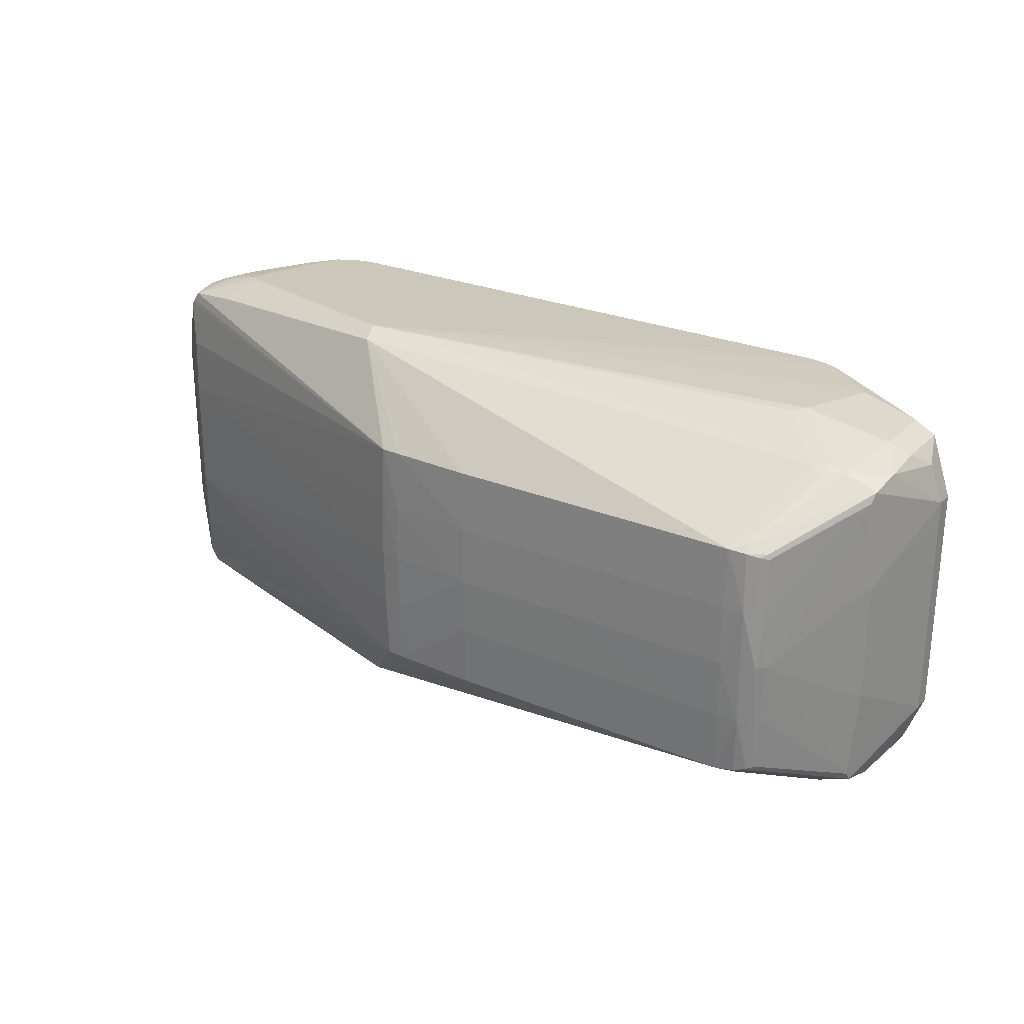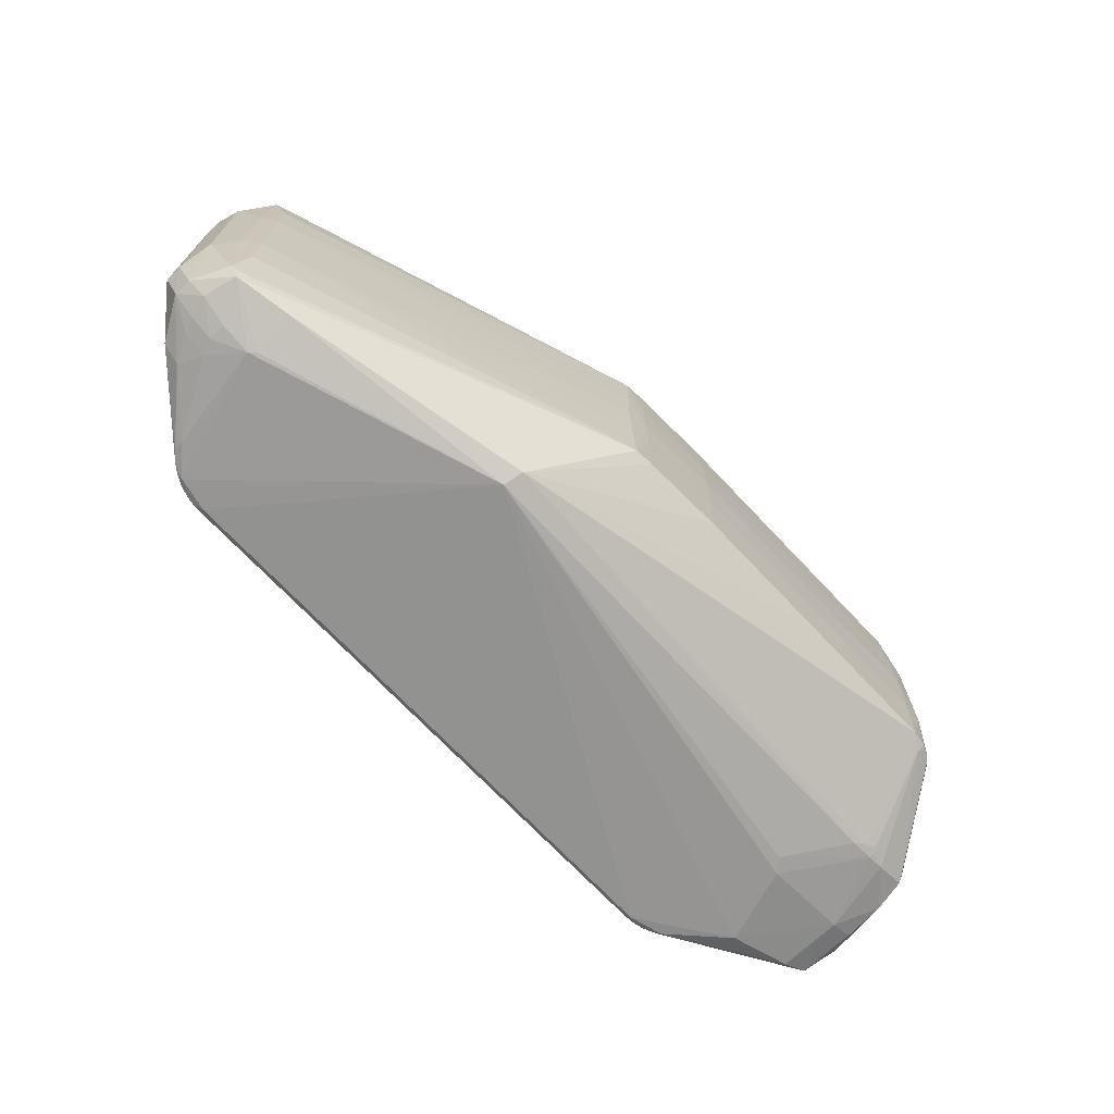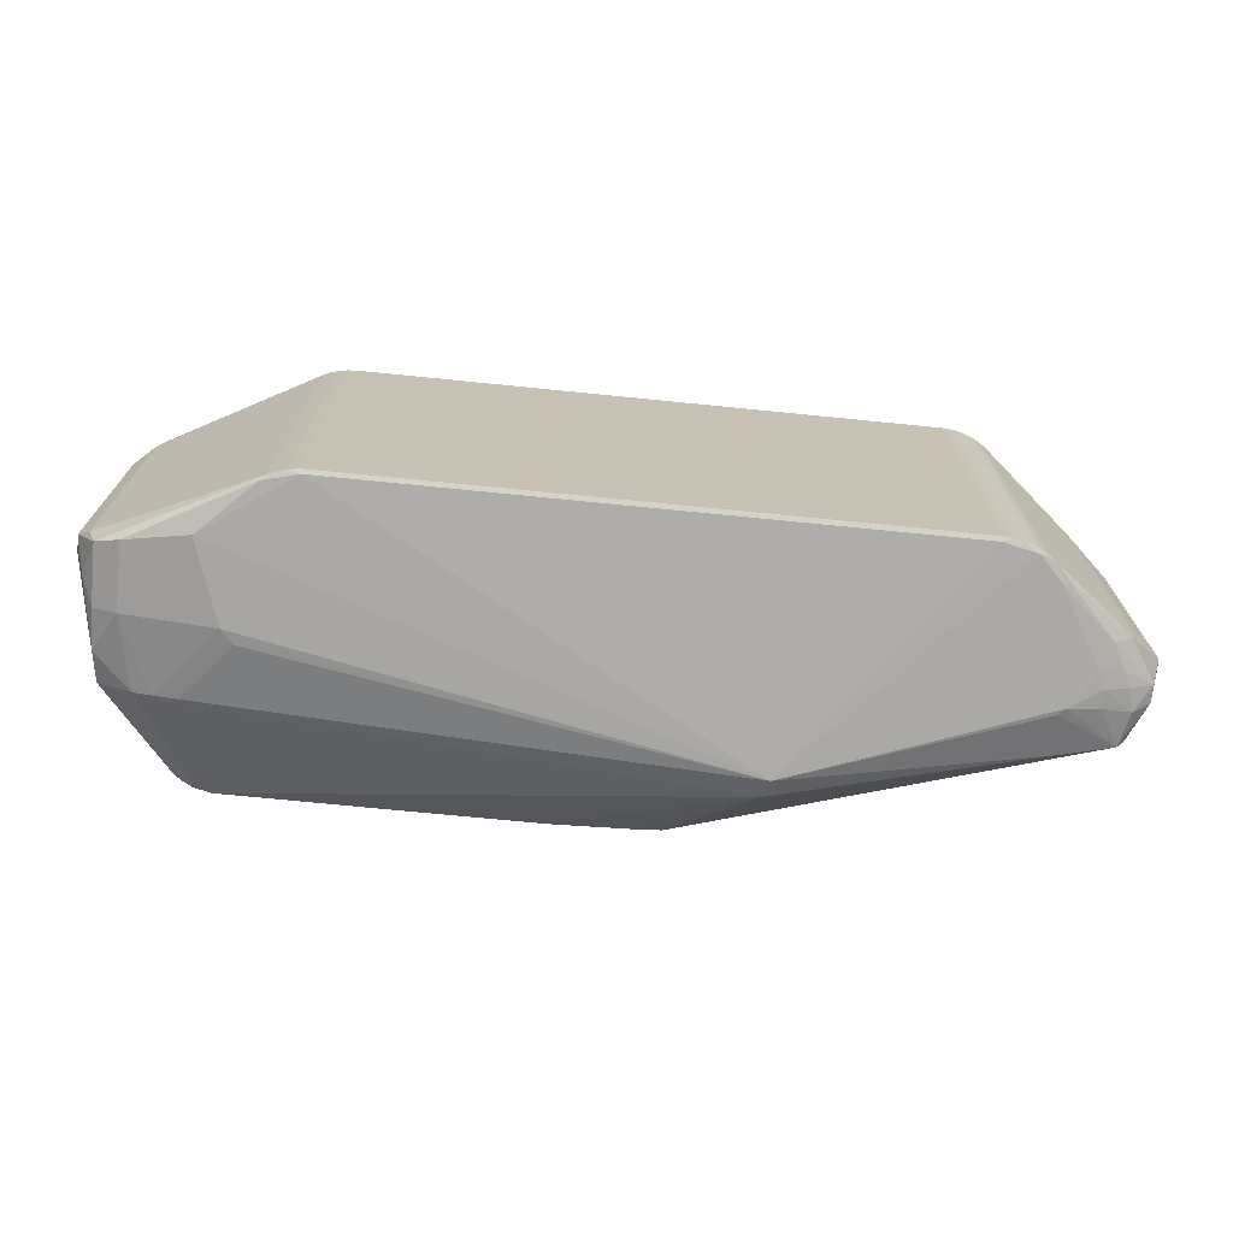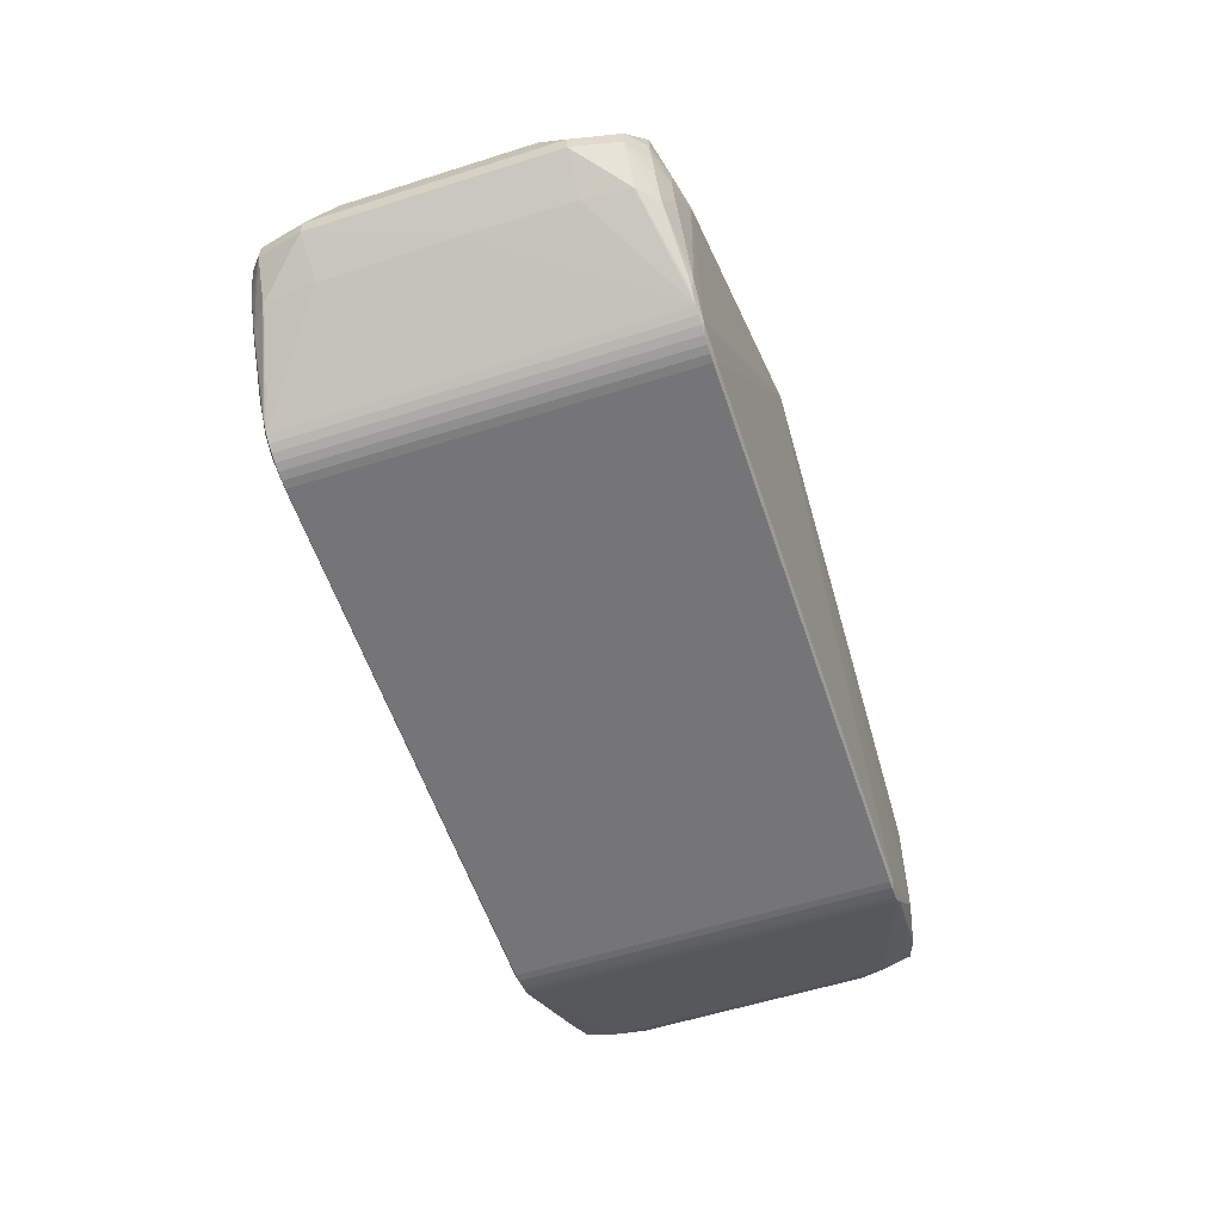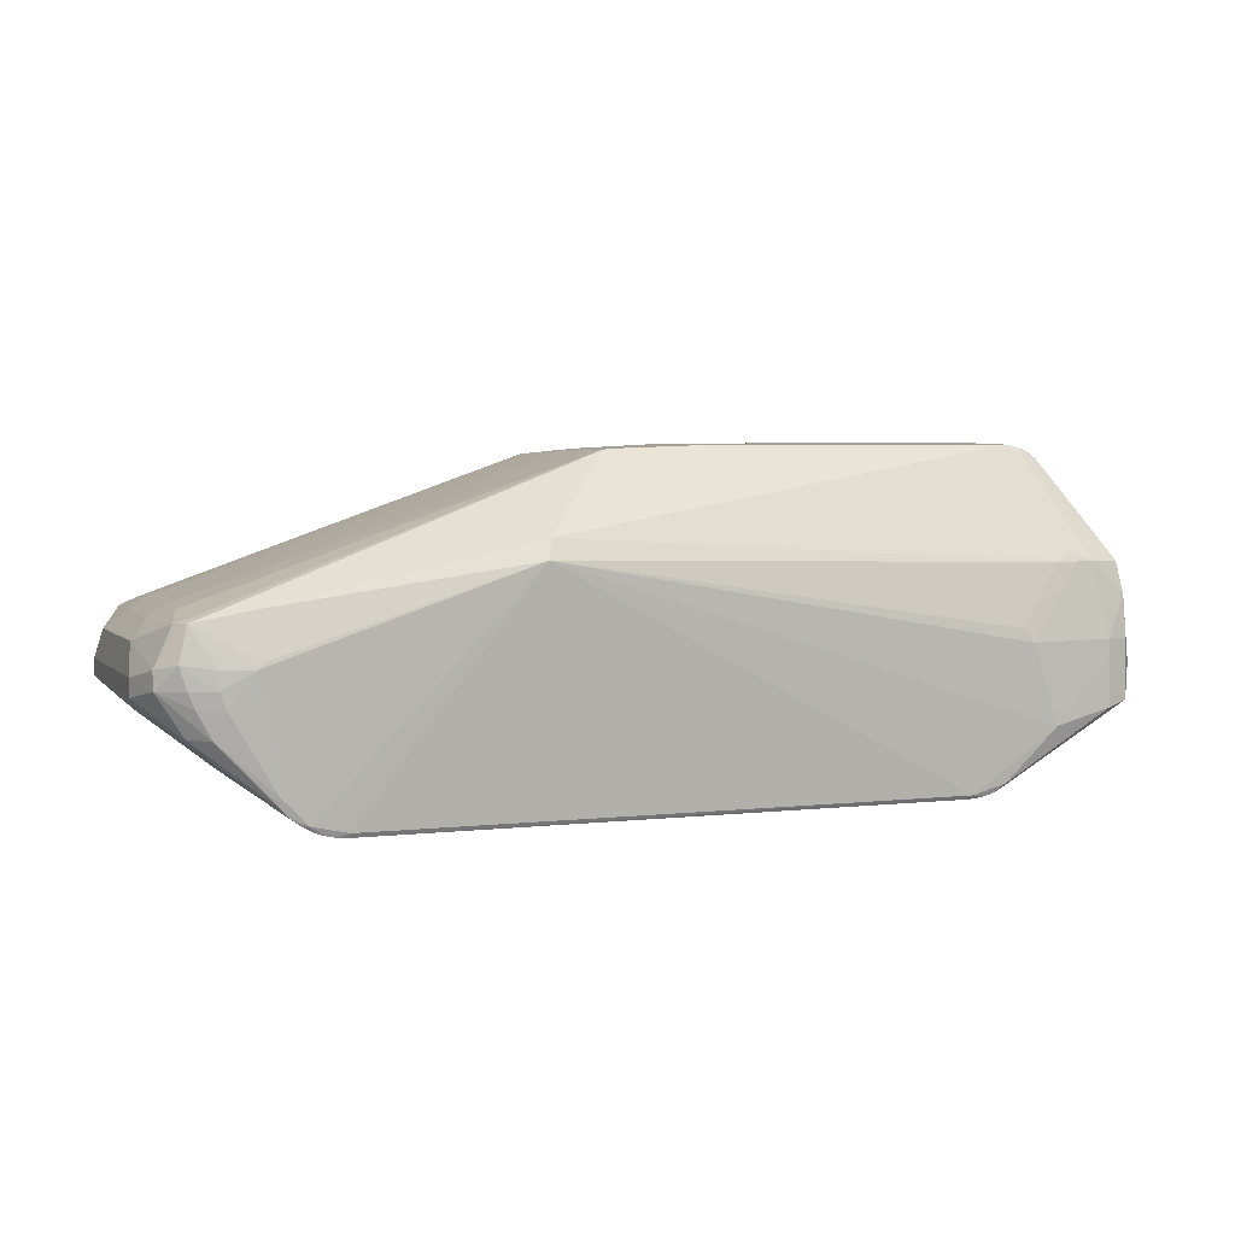
<metadata>
{"format":"obj","ext":"obj","renderer":"f3d","projection":"perspective","resolution":1024,"background":"white","views":[{"elev":26.3,"azim":33.0,"up":"+Y"},{"elev":-70.7,"azim":-47.1,"up":"+Y"},{"elev":-71.6,"azim":173.9,"up":"+Y"},{"elev":-56.9,"azim":-71.7,"up":"+Z"},{"elev":3.4,"azim":-20.0,"up":"+Z"}]}
</metadata>
<code>
v -0.3572 0.195 0.0927
v -0.35 0.2082 0.04897
v 0.3868 0.2087 0.06102
v 0.4356 0.1918 0.1244
v 0.4599 0.1889 0.1245
v -0.4089 0.1774 0.08571
v -0.4212 0.1744 0.0818
v -0.4141 0.1251 0.09068
v -0.414 0.0643 0.09316
v -0.4294 0.06461 0.0815
v -0.4293 -0.06277 0.08187
v -0.02076 0.001655 0.2336
v -0.01912 0.06456 0.2335
v 0.09353 0.1303 0.2381
v 0.09459 0.06459 0.2411
v 0.248 0.1305 0.2393
v 0.248 0.06479 0.2422
v 0.09467 0.001758 0.2425
v 0.4316 0.06492 0.2415
v 0.4289 0.1285 0.2373
v 0.4313 0.001983 0.2418
v 0.4461 0.001976 0.2361
v 0.4434 0.0649 0.2342
v 0.4532 0.001957 0.2279
v 0.4471 0.1284 0.2259
v 0.4514 0.06489 0.2274
v 0.5145 0.06466 0.1316
v 0.5136 0.1717 0.1244
v 0.5174 0.18 0.09087
v 0.441 0.1253 0.2322
v 0.4579 0.1839 0.1361
v -0.4216 0.1894 0.04602
v -0.4138 0.1881 0.08131
v 0.4104 0.1305 0.2404
v 0.4097 0.06491 0.2434
v 0.4099 0.001977 0.2448
v 0.4492 0.123 0.2264
v 0.5122 0.162 0.1311
v 0.4269 0.1354 0.2291
v 0.001708 0.00168 0.2371
v 0.002486 0.0646 0.2363
v 0.003901 0.1302 0.2345
v -0.01647 0.1299 0.2331
v -0.3569 -0.193 0.09382
v -0.3497 -0.2064 0.05016
v 0.3871 -0.2058 0.06221
v 0.4359 -0.1886 0.1255
v -0.4087 -0.1755 0.08673
v -0.4139 -0.1231 0.09139
v -0.4139 -0.06237 0.09352
v -0.01904 -0.06128 0.2338
v 0.09467 -0.06112 0.2415
v 0.0937 -0.1268 0.2389
v 0.2481 -0.1268 0.24
v 0.2481 -0.06111 0.2426
v 0.4317 -0.06098 0.2419
v 0.4435 -0.061 0.2346
v 0.4473 -0.1245 0.2266
v 0.4515 -0.06101 0.2277
v 0.5146 -0.06124 0.132
v 0.5176 -0.1769 0.0919
v 0.4411 -0.1214 0.2329
v 0.4581 -0.1805 0.1372
v -0.421 -0.1726 0.08279
v -0.4135 -0.1862 0.08239
v 0.4105 -0.1266 0.2411
v 0.4098 -0.06099 0.2438
v 0.4493 -0.1191 0.2271
v 0.5124 -0.1586 0.132
v 0.427 -0.1315 0.2299
v 0.002571 -0.06127 0.2367
v 0.004074 -0.1269 0.2353
v -0.0163 -0.1266 0.2339
v 0.4465 0.1879 0.1307
v 0.4649 0.1855 0.1312
v 0.4467 -0.1845 0.1318
v 0.4612 -0.1827 0.1318
v 0.4291 -0.1247 0.238
v -0.09537 0.2161 0.1531
v -0.1013 0.2257 0.1327
v -0.101 -0.2231 0.134
v -0.09509 -0.2134 0.1543
v -0.4182 0.1215 -0.01942
v -0.4141 0.1737 -0.01951
v -0.3933 0.1915 -0.01989
v -0.4191 -0.01082 -0.01906
v -0.4179 -0.1232 -0.01872
v -0.4138 -0.1724 -0.01851
v -0.393 -0.1902 -0.01879
v 0.5185 -0.182 -0.01306
v 0.5182 0.1846 -0.01411
v 0.5183 -0.06126 0.1258
v 0.5182 0.06464 0.1254
v -0.4234 -0.1707 0.08194
v -0.4239 0.173 0.08107
v -0.4216 0.1894 0.04602
v -0.4188 -0.1784 0.08229
v -0.4213 -0.1877 0.0471
v -0.4494 0.06892 0.06245
v -0.4479 0.1002 0.06394
v -0.4494 0.09717 0.06239
v -0.4493 -0.09408 0.06292
v -0.4477 -0.09729 0.06449
v -0.4478 -0.06281 0.06441
v -0.4493 -0.06583 0.06286
v 0.4288 -0.2023 -0.03447
v 0.3995 -0.2066 0.04816
v 0.494 -0.1908 -0.01968
v 0.4935 -0.1908 0.04879
v 0.4937 -0.1908 0.03097
v 0.5184 -0.182 -0.00657
v 0.5185 -0.182 -0.01306
v 0.518 -0.1818 0.04894
v 0.5182 -0.1819 0.02323
v 0.5287 -0.1503 -0.01174
v 0.528 -0.1647 0.04896
v 0.5314 -0.1647 0.02326
v 0.4286 0.2047 -0.03564
v 0.3991 0.2094 0.04696
v 0.4938 0.1937 -0.02076
v 0.4933 0.1937 0.04768
v 0.4936 0.1937 0.006796
v 0.5182 0.1846 -0.007623
v 0.5182 0.1846 -0.01411
v 0.5178 0.1848 0.04788
v 0.5285 0.1529 -0.01261
v 0.5311 0.1676 0.02231
v 0.5416 0.1257 -0.002611
v 0.5448 0.1258 -7.278e-05
v 0.5445 0.1258 0.01719
v 0.5448 0.1057 -1.529e-05
v 0.5444 0.1058 0.018
v 0.5449 -0.1033 0.0005853
v 0.5446 -0.1033 0.01784
v 0.5418 -0.1234 -0.001895
v 0.5449 -0.1234 0.0006428
v 0.5446 -0.1233 0.01865
v -0.4547 0.1251 0.01403
v -0.4551 0.1252 0.03129
v -0.4547 0.1051 0.01409
v -0.4551 0.1052 0.0321
v -0.4549 -0.1039 0.03195
v -0.4545 -0.124 0.01475
v -0.4549 -0.1239 0.03276
v -0.4188 0.0642 -0.01914
v -0.4412 0.1725 0.04144
v -0.4411 0.1725 0.02296
v -0.4146 0.1724 -0.01942
v -0.4147 0.1909 0.0231
v -0.408 0.1909 0.006801
v -0.3943 0.1908 -0.0198
v -0.3898 0.2006 0.04173
v -0.3896 0.2006 0.02325
v -0.3829 0.2005 0.006952
v -0.3572 0.2083 0.04194
v -0.4187 -0.06292 -0.01878
v -0.441 -0.1709 0.04243
v -0.4408 -0.171 0.02395
v -0.4144 -0.1711 -0.01844
v -0.4144 -0.1894 0.02419
v -0.4077 -0.1894 0.007893
v -0.3941 -0.1895 -0.01871
v -0.3895 -0.1989 0.04288
v -0.3894 -0.199 0.0244
v -0.3827 -0.199 0.0081
v -0.3569 -0.2066 0.04313
v 0.3812 0.1997 -0.08678
v 0.3647 0.2022 -0.09185
v 0.3742 0.1997 -0.09185
v 0.3666 0.1996 -0.0961
v 0.3667 0.1531 -0.09595
v 0.3586 0.1996 -0.09947
v 0.338 0.2019 -0.1001
v 0.3503 0.1996 -0.1019
v 0.3418 0.1996 -0.1034
v 0.3331 0.1996 -0.104
v 0.3744 -0.1971 -0.09071
v 0.3669 -0.1971 -0.09496
v 0.3669 -0.1505 -0.09508
v 0.3737 -0.199 -0.0888
v 0.3589 -0.1971 -0.09833
v 0.3506 -0.1504 -0.1009
v 0.3506 -0.1971 -0.1008
v 0.342 -0.1506 -0.1024
v 0.342 -0.1971 -0.1023
v 0.3334 -0.1971 -0.1029
v 0.3382 -0.1997 -0.09869
v -0.2769 0.1981 -0.1084
v -0.2755 0.2011 -0.1009
v -0.2856 0.1981 -0.1079
v -0.2855 0.1517 -0.1078
v -0.2941 0.1981 -0.1065
v -0.3025 0.1981 -0.1042
v -0.3023 0.1507 -0.1041
v -0.3038 0.2006 -0.09843
v -0.3105 0.1981 -0.1009
v -0.3181 0.1981 -0.0968
v -0.3252 0.1981 -0.09183
v -0.3232 0.2008 -0.08694
v -0.3318 0.1981 -0.0861
v -0.3376 0.1981 -0.07967
v -0.3452 0.2006 -0.05952
v -0.3426 0.1981 -0.07263
v -0.2766 -0.1972 -0.1072
v -0.2755 -0.1996 -0.1027
v -0.2853 -0.1972 -0.1068
v -0.2854 -0.1507 -0.1069
v -0.2939 -0.1972 -0.1054
v -0.3022 -0.1972 -0.1031
v -0.3102 -0.1972 -0.0998
v -0.3179 -0.1972 -0.09566
v -0.325 -0.1972 -0.09069
v -0.3117 -0.1996 -0.09515
v -0.3315 -0.1972 -0.08496
v -0.3373 -0.1971 -0.07854
v -0.3376 -0.1998 -0.0685
v -0.3424 -0.1971 -0.0715
v 0.4792 0.1852 0.1248
v 0.4602 -0.1856 0.1256
v 0.4795 -0.1819 0.1258
v 0.5138 -0.1683 0.1254
f 65 82 73
f 82 72 73
f 81 82 44
f 44 82 65
f 66 54 82
f 53 72 82
f 82 54 53
f 13 12 40
f 29 130 127
f 129 126 91
f 91 127 129
f 129 127 130
f 35 18 36
f 143 88 158
f 158 144 143
f 140 143 139
f 139 138 140
f 65 166 45
f 45 44 65
f 45 166 81
f 81 44 45
f 81 205 187
f 106 187 180
f 81 187 106
f 136 90 115
f 70 66 76
f 76 66 82
f 191 188 206
f 206 188 204
f 204 188 186
f 186 187 204
f 204 205 206
f 204 187 205
f 186 188 176
f 147 138 139
f 54 66 67
f 67 55 54
f 36 18 67
f 18 55 67
f 54 55 52
f 52 53 54
f 52 55 18
f 72 53 52
f 73 50 49
f 51 50 73
f 12 50 51
f 73 40 51
f 51 40 12
f 71 73 72
f 71 40 73
f 18 40 71
f 72 52 71
f 71 52 18
f 41 40 18
f 134 137 136
f 132 134 130
f 137 134 132
f 28 130 29
f 93 132 130
f 130 28 93
f 93 28 38
f 92 137 93
f 137 132 93
f 125 121 29
f 29 127 125
f 120 167 168
f 126 129 128
f 18 35 17
f 139 143 142
f 142 144 139
f 143 144 142
f 9 12 13
f 9 50 12
f 144 158 157
f 157 102 144
f 86 140 138
f 143 140 86
f 110 106 108
f 108 106 180
f 178 115 90
f 112 114 110
f 110 108 112
f 112 108 90
f 207 191 206
f 192 191 207
f 190 191 192
f 188 191 190
f 146 147 139
f 56 67 66
f 56 21 36
f 36 67 56
f 73 49 64
f 13 40 43
f 40 41 43
f 43 9 13
f 8 9 43
f 15 41 18
f 18 17 15
f 136 137 117
f 137 116 117
f 117 90 136
f 117 112 90
f 16 17 35
f 14 15 16
f 16 15 17
f 19 56 22
f 21 56 19
f 19 35 36
f 36 21 19
f 124 127 91
f 124 125 127
f 118 120 168
f 168 80 118
f 91 120 123
f 123 120 125
f 123 124 91
f 125 124 123
f 131 128 129
f 131 129 130
f 135 115 126
f 126 128 135
f 136 115 135
f 92 93 60
f 22 68 59
f 59 24 22
f 27 93 38
f 38 24 27
f 27 60 93
f 24 60 27
f 23 19 22
f 30 19 23
f 38 28 37
f 30 23 37
f 37 23 22
f 70 76 63
f 63 220 70
f 68 58 221
f 221 137 92
f 70 220 221
f 109 106 110
f 110 114 109
f 114 113 109
f 11 49 50
f 139 144 141
f 208 207 206
f 192 207 208
f 206 205 208
f 213 208 205
f 209 208 213
f 213 205 81
f 81 166 213
f 166 216 213
f 180 178 177
f 177 178 90
f 177 108 180
f 90 108 177
f 181 178 180
f 180 187 181
f 187 183 181
f 91 126 170
f 170 172 168
f 126 115 171
f 178 170 171
f 171 170 126
f 81 46 47
f 47 82 81
f 47 76 82
f 185 187 186
f 185 183 187
f 168 172 174
f 173 175 176
f 168 174 173
f 173 174 175
f 173 80 168
f 173 176 188
f 8 43 95
f 147 146 96
f 199 202 155
f 155 80 199
f 119 118 80
f 2 80 155
f 80 2 1
f 78 56 66
f 78 66 70
f 70 221 78
f 78 221 58
f 57 68 22
f 22 56 57
f 65 73 48
f 73 64 48
f 42 43 41
f 41 15 42
f 42 15 14
f 112 117 111
f 111 117 113
f 114 112 111
f 111 113 114
f 35 19 34
f 34 16 35
f 120 118 122
f 121 125 122
f 125 120 122
f 122 119 121
f 118 119 122
f 152 153 32
f 155 153 152
f 155 202 154
f 154 153 155
f 192 208 194
f 194 208 209
f 211 196 210
f 210 196 209
f 210 213 211
f 209 213 210
f 128 131 133
f 133 135 128
f 136 135 133
f 133 134 136
f 130 134 133
f 133 131 130
f 26 24 38
f 38 37 26
f 22 24 26
f 26 37 22
f 25 37 28
f 30 37 25
f 28 39 25
f 77 63 76
f 220 63 77
f 68 221 69
f 69 59 68
f 92 60 69
f 69 221 92
f 69 60 24
f 24 59 69
f 61 116 137
f 137 221 61
f 61 117 116
f 113 117 61
f 61 221 220
f 220 109 61
f 61 109 113
f 107 46 81
f 81 106 107
f 106 109 107
f 50 9 10
f 10 11 50
f 10 9 8
f 8 95 10
f 159 88 143
f 87 159 143
f 163 166 65
f 163 164 166
f 164 161 165
f 165 216 166
f 166 164 165
f 214 215 88
f 88 159 214
f 214 213 216
f 216 215 214
f 216 165 89
f 89 165 161
f 91 170 169
f 169 120 91
f 167 120 169
f 168 167 169
f 169 170 168
f 115 178 179
f 179 171 115
f 178 171 179
f 184 185 175
f 183 185 184
f 184 174 183
f 175 174 184
f 182 174 172
f 183 174 182
f 172 181 182
f 182 181 183
f 7 43 6
f 7 95 43
f 138 147 84
f 192 194 193
f 209 196 193
f 193 194 209
f 80 173 189
f 189 173 188
f 188 190 189
f 3 80 4
f 3 119 80
f 33 1 2
f 33 2 155
f 155 152 33
f 33 152 32
f 6 43 33
f 32 96 33
f 33 7 6
f 95 7 33
f 146 95 33
f 33 96 146
f 56 78 62
f 68 57 62
f 62 57 56
f 62 58 68
f 62 78 58
f 65 48 97
f 97 48 64
f 97 157 65
f 74 75 4
f 74 34 39
f 218 39 28
f 218 75 39
f 218 28 29
f 29 121 218
f 20 19 30
f 20 34 19
f 39 34 20
f 30 25 20
f 20 25 39
f 16 34 79
f 14 16 79
f 79 42 14
f 80 1 79
f 34 74 79
f 43 42 79
f 4 80 79
f 79 74 4
f 79 33 43
f 1 33 79
f 85 154 202
f 219 47 46
f 46 107 219
f 220 77 219
f 219 109 220
f 219 107 109
f 76 47 219
f 219 77 76
f 11 10 100
f 100 10 95
f 49 11 94
f 102 157 94
f 94 64 49
f 157 97 94
f 94 97 64
f 143 86 156
f 156 87 143
f 164 163 98
f 98 163 65
f 65 157 98
f 98 157 158
f 159 87 212
f 212 214 159
f 211 213 212
f 213 214 212
f 87 156 212
f 212 156 86
f 88 215 162
f 215 89 162
f 162 158 88
f 162 161 158
f 162 89 161
f 217 215 216
f 216 89 217
f 217 89 215
f 197 196 211
f 195 199 80
f 80 189 195
f 195 193 196
f 192 193 195
f 196 197 195
f 195 197 199
f 195 190 192
f 195 189 190
f 39 75 31
f 31 74 39
f 75 74 31
f 121 119 5
f 5 218 121
f 5 3 4
f 119 3 5
f 4 75 5
f 75 218 5
f 153 154 150
f 154 85 150
f 145 86 138
f 138 83 145
f 11 100 104
f 139 141 101
f 101 146 139
f 101 95 146
f 101 100 95
f 102 94 103
f 103 94 11
f 103 104 102
f 11 104 103
f 158 161 160
f 160 98 158
f 160 161 164
f 164 98 160
f 148 83 138
f 138 84 148
f 151 84 147
f 147 150 151
f 151 150 85
f 200 148 84
f 32 153 149
f 153 150 149
f 149 96 32
f 147 96 149
f 149 150 147
f 99 101 141
f 105 104 100
f 100 101 105
f 102 104 105
f 101 99 105
f 144 102 105
f 105 141 144
f 105 99 141
f 84 151 201
f 201 200 84
f 201 151 85
f 202 199 201
f 199 200 201
f 83 148 198
f 148 200 198
f 199 197 198
f 198 200 199
f 198 145 83
f 86 145 198
f 198 212 86
f 211 212 198
f 198 197 211
f 203 85 202
f 202 201 203
f 203 201 85
f 178 181 170
f 170 181 172
f 176 175 185
f 186 176 185

</code>
